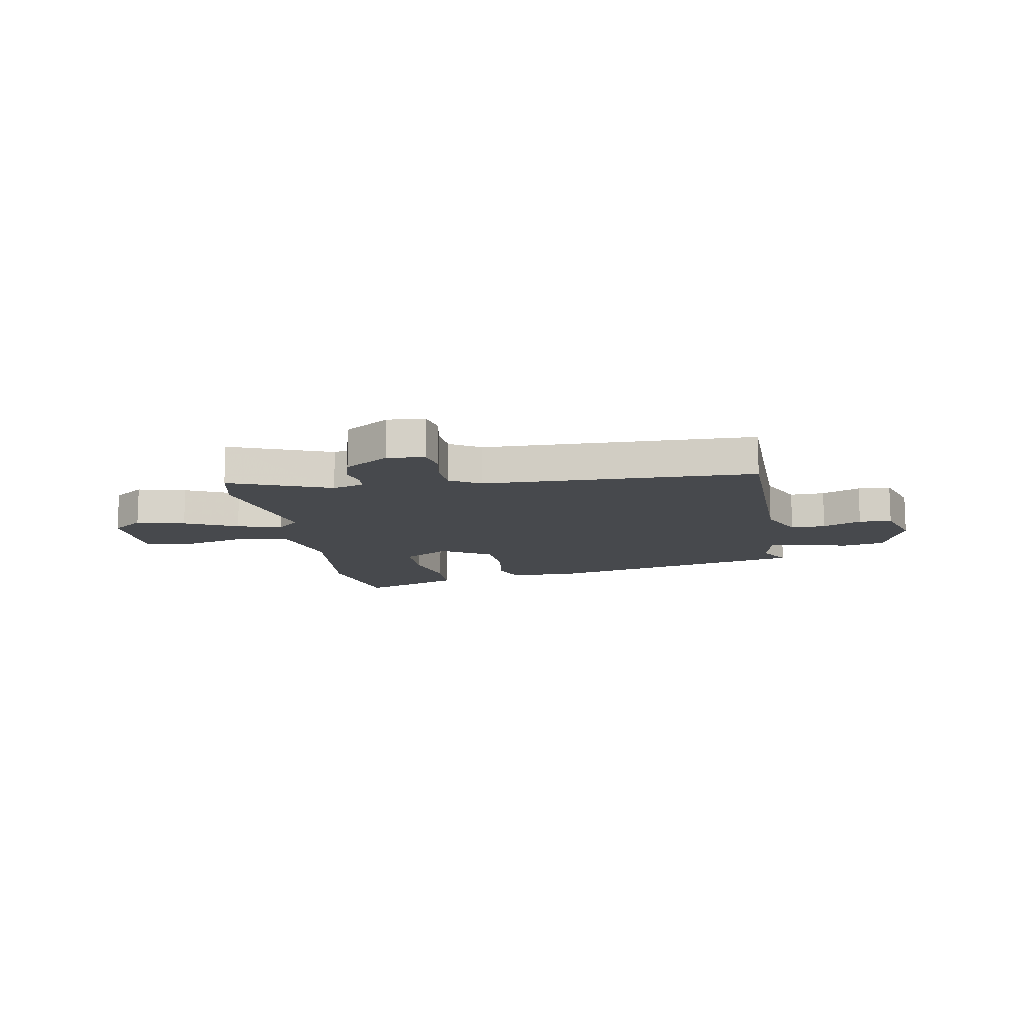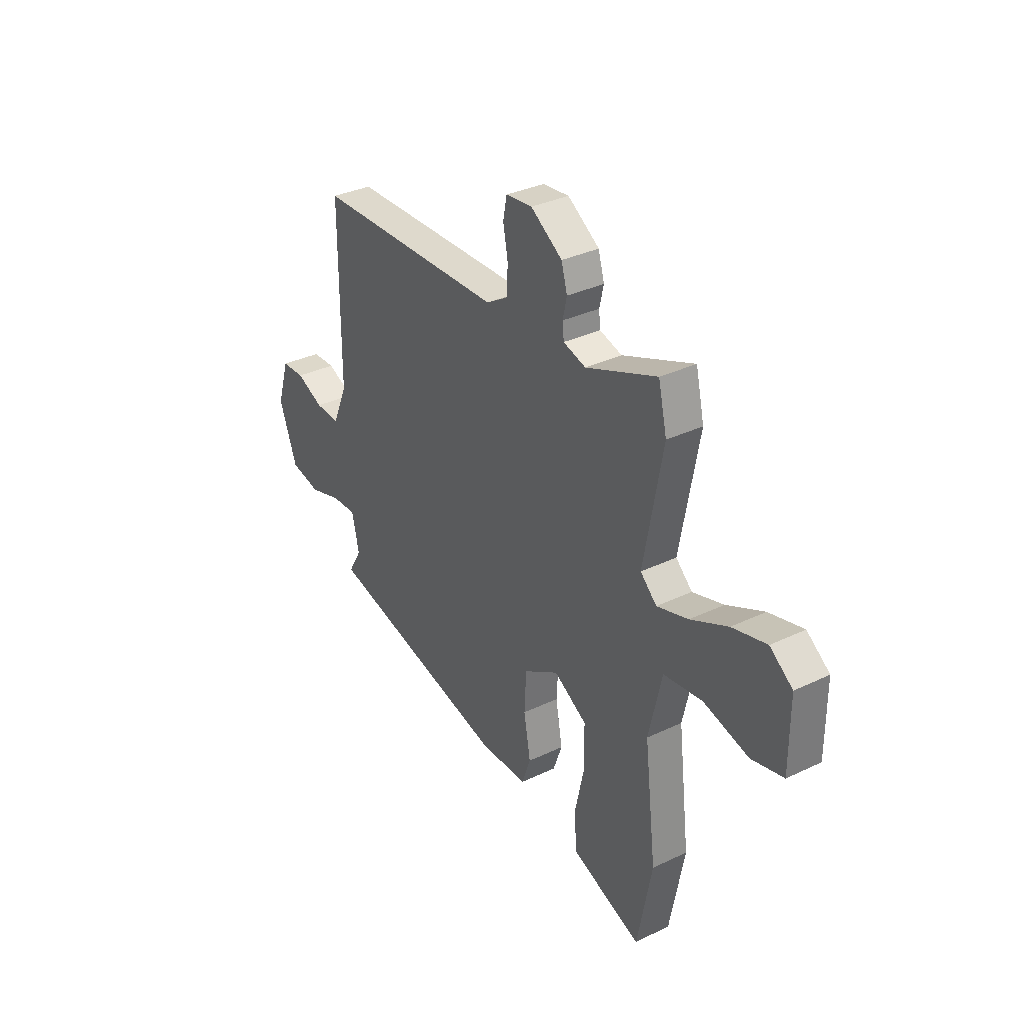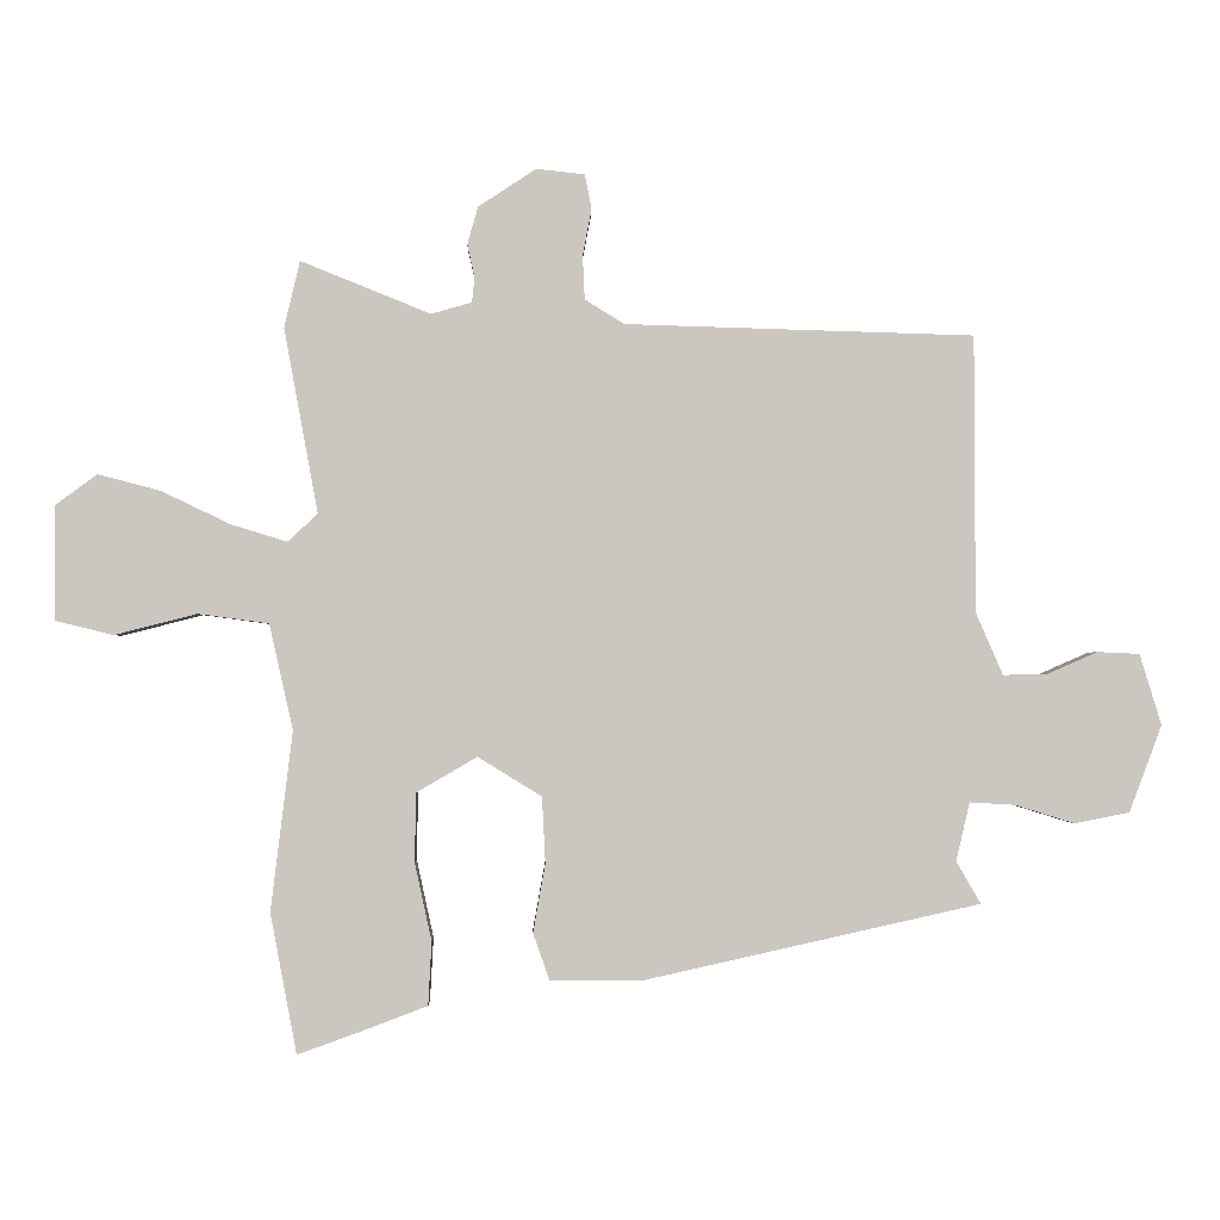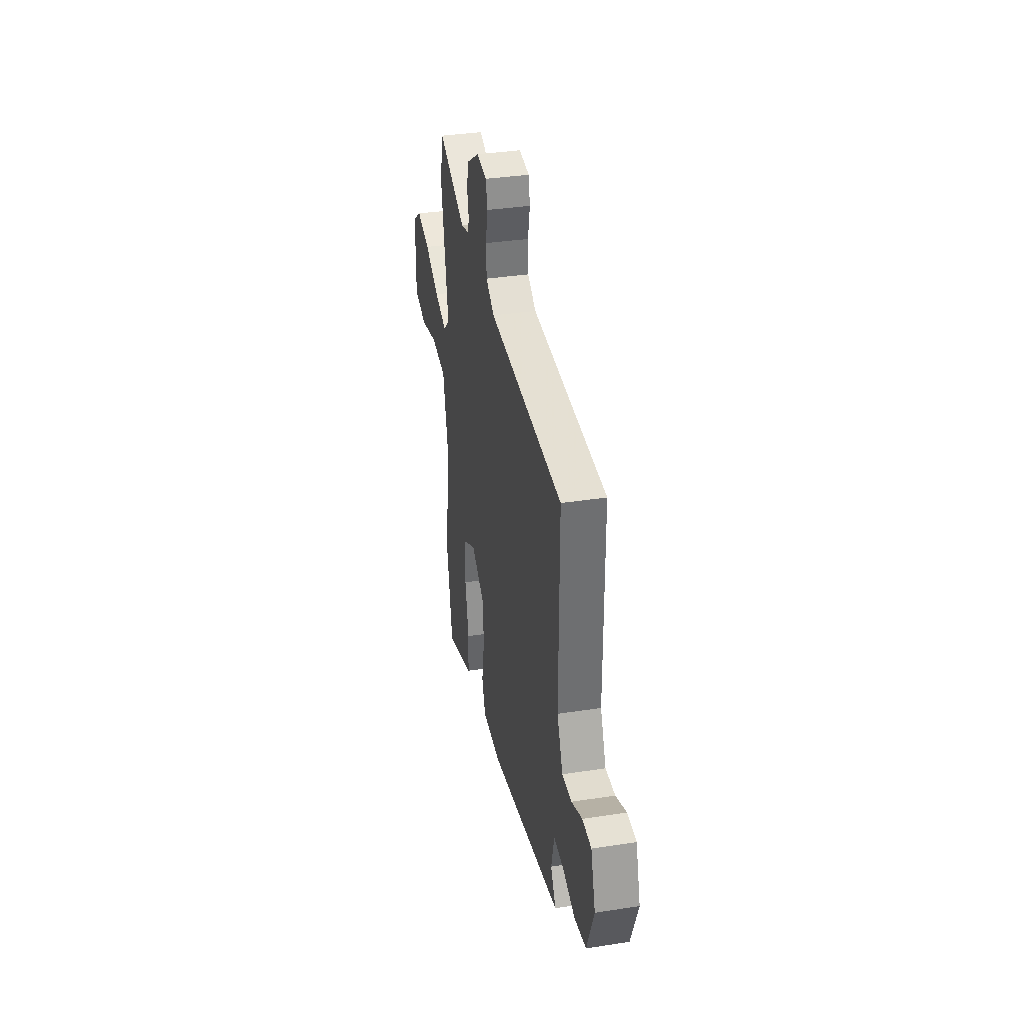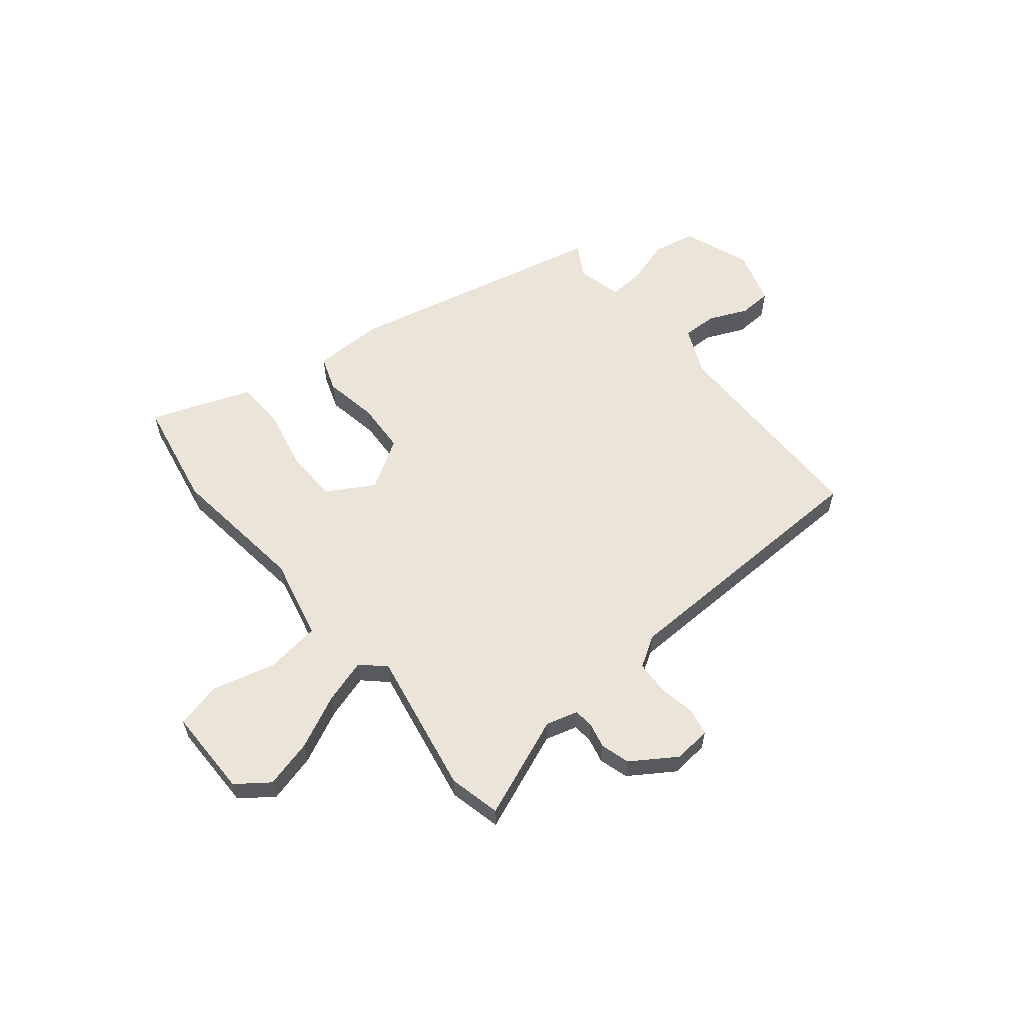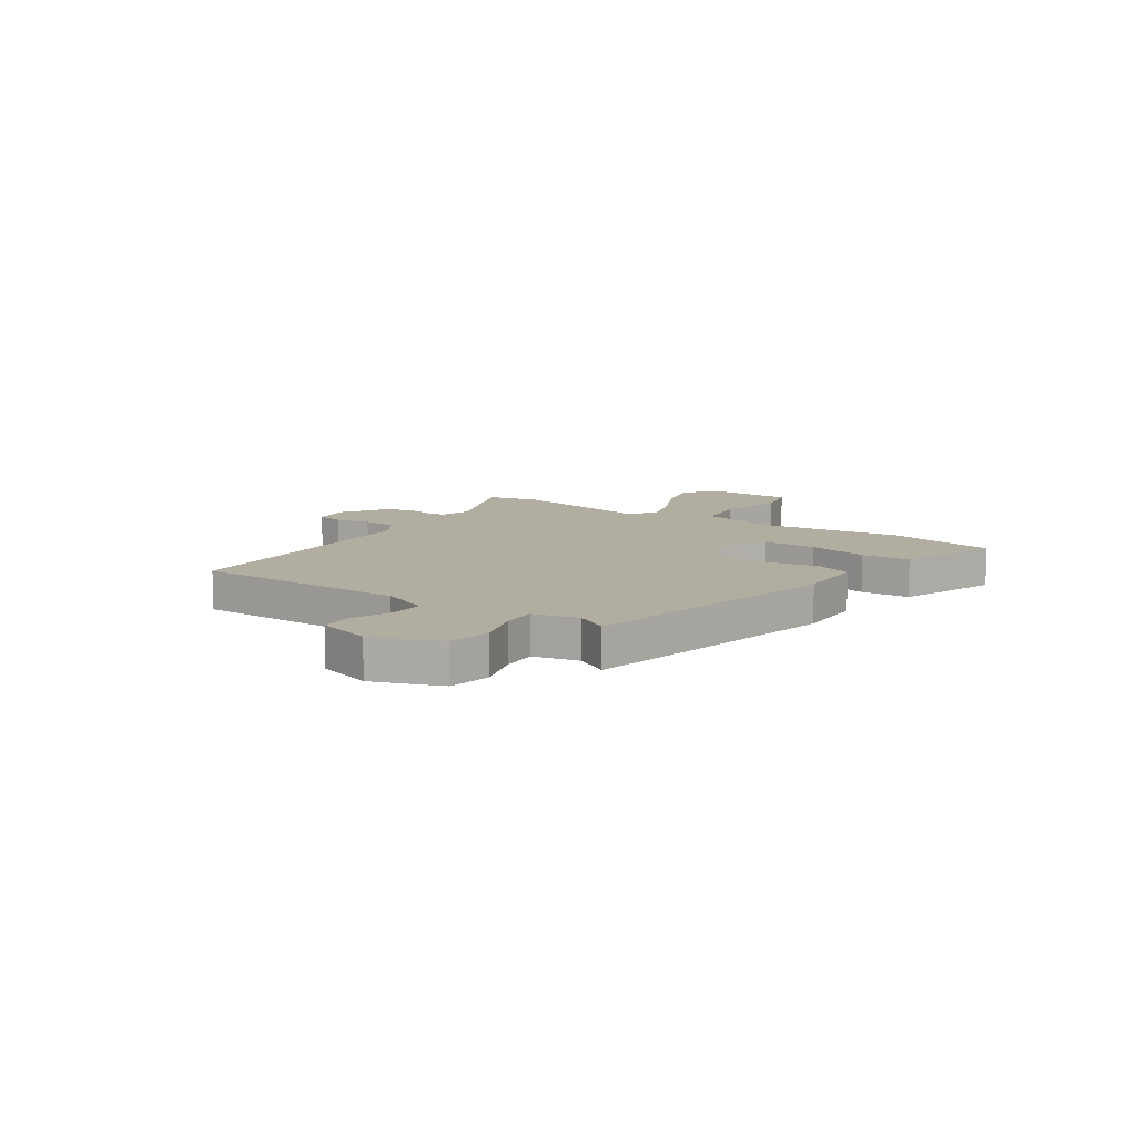
<metadata>
{"format":"obj","ext":"obj","renderer":"f3d","projection":"perspective","resolution":1024,"background":"white","views":[{"elev":-12.2,"azim":10.4,"up":"+Y"},{"elev":33.8,"azim":-123.1,"up":"+Z"},{"elev":-1.7,"azim":-1.5,"up":"+Z"},{"elev":36.1,"azim":78.6,"up":"+Z"},{"elev":58.8,"azim":-39.1,"up":"+Y"},{"elev":10.5,"azim":124.1,"up":"+Y"}]}
</metadata>
<code>
v 0.512 0.07 -0.367
v 0.014 0.07 -0.478
v -0.118 0.07 -0.476
v -0.142 0.07 -0.408
v -0.124 0.07 -0.307
v -0.129 0.07 -0.21
v -0.223 0.07 -0.152
v -0.312 0.07 -0.204
v -0.314 0.07 -0.305
v -0.289 0.07 -0.42
v -0.294 0.07 -0.513
v -0.389 0.07 -0.549
v -0.484 0.07 -0.583
v -0.523 0.07 -0.377
v -0.491 0.07 -0.113
v -0.526 0.07 0.042
v -0.63 0.07 0.056
v -0.751 0.07 0.025
v -0.837 0.07 0.046
v -0.837 0.07 0.214
v -0.776 0.07 0.259
v -0.684 0.07 0.235
v -0.584 0.07 0.187
v -0.5 0.07 0.161
v -0.456 0.07 0.202
v -0.506 0.07 0.474
v -0.483 0.07 0.572
v -0.292 0.07 0.495
v -0.232 0.07 0.512
v -0.228 0.07 0.549
v -0.239 0.07 0.598
v -0.223 0.07 0.653
v -0.138 0.07 0.709
v -0.067 0.07 0.701
v -0.057 0.07 0.65
v -0.07 0.07 0.582
v -0.067 0.07 0.517
v -0.009 0.07 0.481
v 0.505 0.07 0.466
v 0.506 0.07 0.059
v 0.546 0.07 -0.033
v 0.612 0.07 -0.031
v 0.685 0.07 0.001
v 0.747 0.07 -0.002
v 0.779 0.07 -0.106
v 0.731 0.07 -0.234
v 0.65 0.07 -0.25
v 0.563 0.07 -0.223
v 0.496 0.07 -0.219
v 0.476 0.07 -0.305
v 0.512 0 -0.367
v 0.014 0 -0.478
v -0.118 0 -0.476
v -0.142 0 -0.408
v -0.124 0 -0.307
v -0.129 0 -0.21
v -0.223 0 -0.152
v -0.312 0 -0.204
v -0.314 0 -0.305
v -0.289 0 -0.42
v -0.294 0 -0.513
v -0.389 0 -0.549
v -0.484 0 -0.583
v -0.523 0 -0.377
v -0.491 0 -0.113
v -0.526 0 0.042
v -0.63 0 0.056
v -0.751 0 0.025
v -0.837 0 0.046
v -0.837 0 0.214
v -0.776 0 0.259
v -0.684 0 0.235
v -0.584 0 0.187
v -0.5 0 0.161
v -0.456 0 0.202
v -0.506 0 0.474
v -0.483 0 0.572
v -0.292 0 0.495
v -0.232 0 0.512
v -0.228 0 0.549
v -0.239 0 0.598
v -0.223 0 0.653
v -0.138 0 0.709
v -0.067 0 0.701
v -0.057 0 0.65
v -0.07 0 0.582
v -0.067 0 0.517
v -0.009 0 0.481
v 0.505 0 0.466
v 0.506 0 0.059
v 0.546 0 -0.033
v 0.612 0 -0.031
v 0.685 0 0.001
v 0.747 0 -0.002
v 0.779 0 -0.106
v 0.731 0 -0.234
v 0.65 0 -0.25
v 0.563 0 -0.223
v 0.496 0 -0.219
v 0.476 0 -0.305
f 46 47 48
f 45 46 48
f 44 45 48
f 43 44 48
f 42 43 48
f 41 42 48 49
f 40 41 49
f 40 49 50
f 39 40 50
f 38 39 50
f 34 35 36
f 33 34 36
f 32 33 36
f 31 32 36
f 30 31 36
f 29 30 36 37
f 50 1 2
f 38 50 2
f 37 38 2
f 29 37 2
f 28 29 2
f 21 22 23
f 20 21 23
f 19 20 23
f 18 19 23
f 17 18 23
f 16 17 23 24
f 15 16 24 25
f 13 14 15
f 12 13 15
f 11 12 15
f 10 11 15
f 9 10 15
f 8 9 15 25
f 2 3 4 5
f 2 5 6
f 28 2 6
f 26 27 28
f 25 26 28
f 8 25 28
f 7 8 28
f 6 7 28
f 98 97 96
f 98 96 95
f 98 95 94
f 98 94 93
f 98 93 92
f 99 98 92 91
f 99 91 90
f 100 99 90
f 100 90 89
f 100 89 88
f 86 85 84
f 86 84 83
f 86 83 82
f 86 82 81
f 86 81 80
f 87 86 80 79
f 52 51 100
f 52 100 88
f 52 88 87
f 52 87 79
f 52 79 78
f 73 72 71
f 73 71 70
f 73 70 69
f 73 69 68
f 73 68 67
f 74 73 67 66
f 75 74 66 65
f 65 64 63
f 65 63 62
f 65 62 61
f 65 61 60
f 65 60 59
f 75 65 59 58
f 55 54 53 52
f 56 55 52
f 56 52 78
f 78 77 76
f 78 76 75
f 78 75 58
f 78 58 57
f 78 57 56
f 1 51 52 2
f 2 52 53 3
f 3 53 54 4
f 4 54 55 5
f 5 55 56 6
f 6 56 57 7
f 7 57 58 8
f 8 58 59 9
f 9 59 60 10
f 10 60 61 11
f 11 61 62 12
f 12 62 63 13
f 13 63 64 14
f 14 64 65 15
f 15 65 66 16
f 16 66 67 17
f 17 67 68 18
f 18 68 69 19
f 19 69 70 20
f 20 70 71 21
f 21 71 72 22
f 22 72 73 23
f 23 73 74 24
f 24 74 75 25
f 25 75 76 26
f 26 76 77 27
f 27 77 78 28
f 28 78 79 29
f 29 79 80 30
f 30 80 81 31
f 31 81 82 32
f 32 82 83 33
f 33 83 84 34
f 34 84 85 35
f 35 85 86 36
f 36 86 87 37
f 37 87 88 38
f 38 88 89 39
f 39 89 90 40
f 40 90 91 41
f 41 91 92 42
f 42 92 93 43
f 43 93 94 44
f 44 94 95 45
f 45 95 96 46
f 46 96 97 47
f 47 97 98 48
f 48 98 99 49
f 49 99 100 50
f 50 100 51 1

</code>
